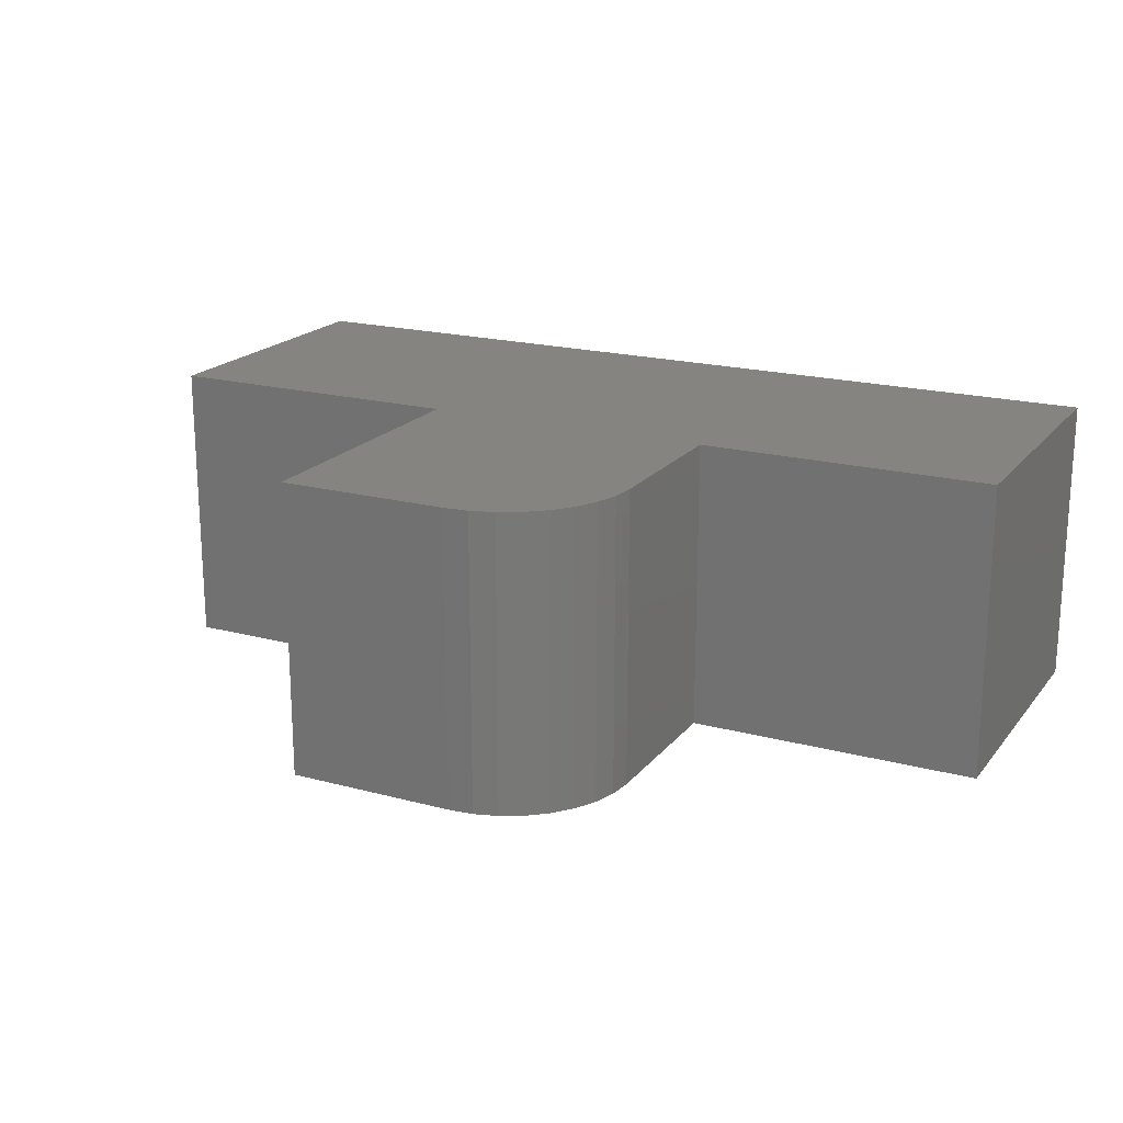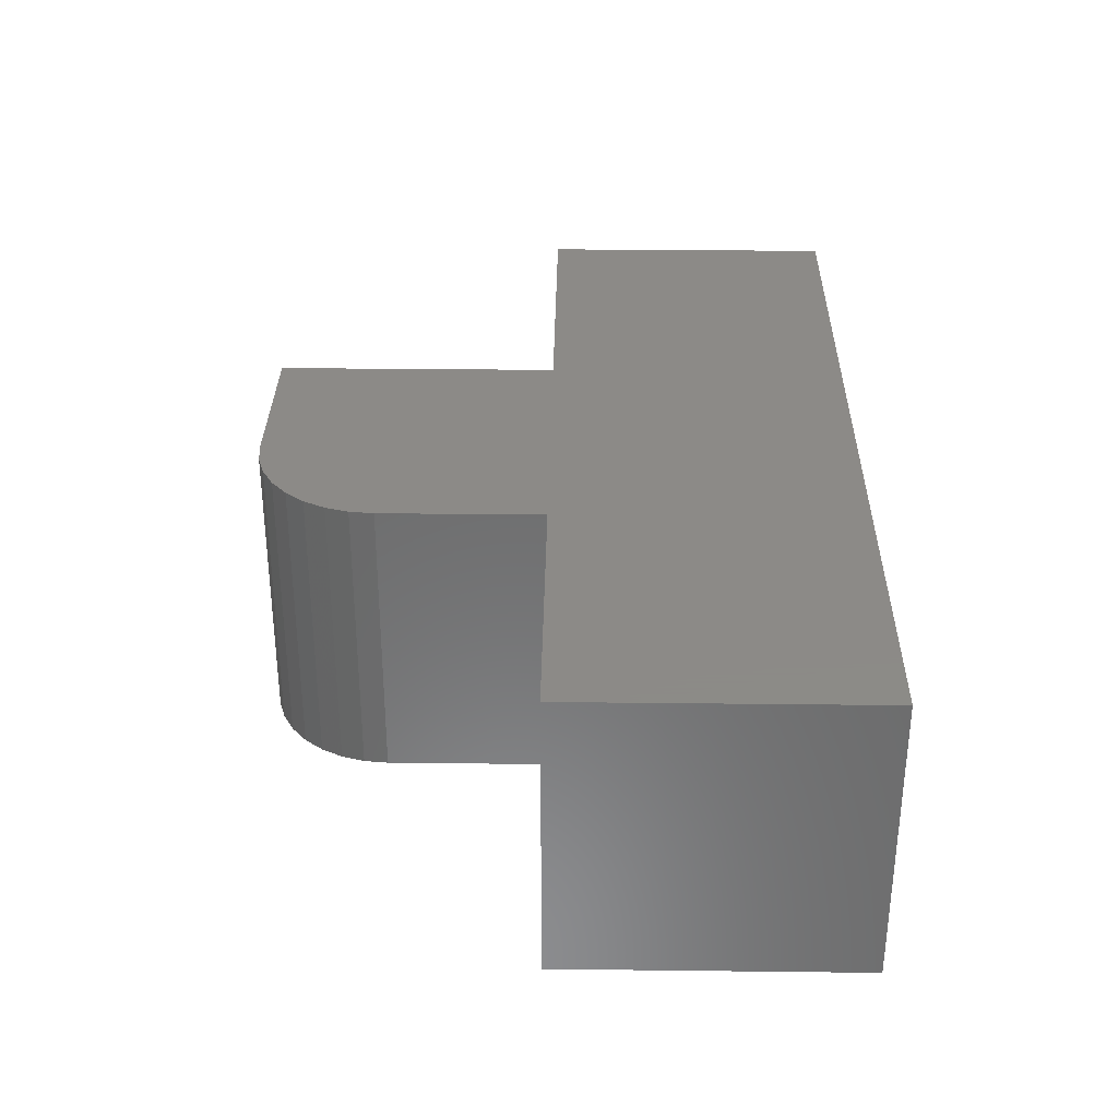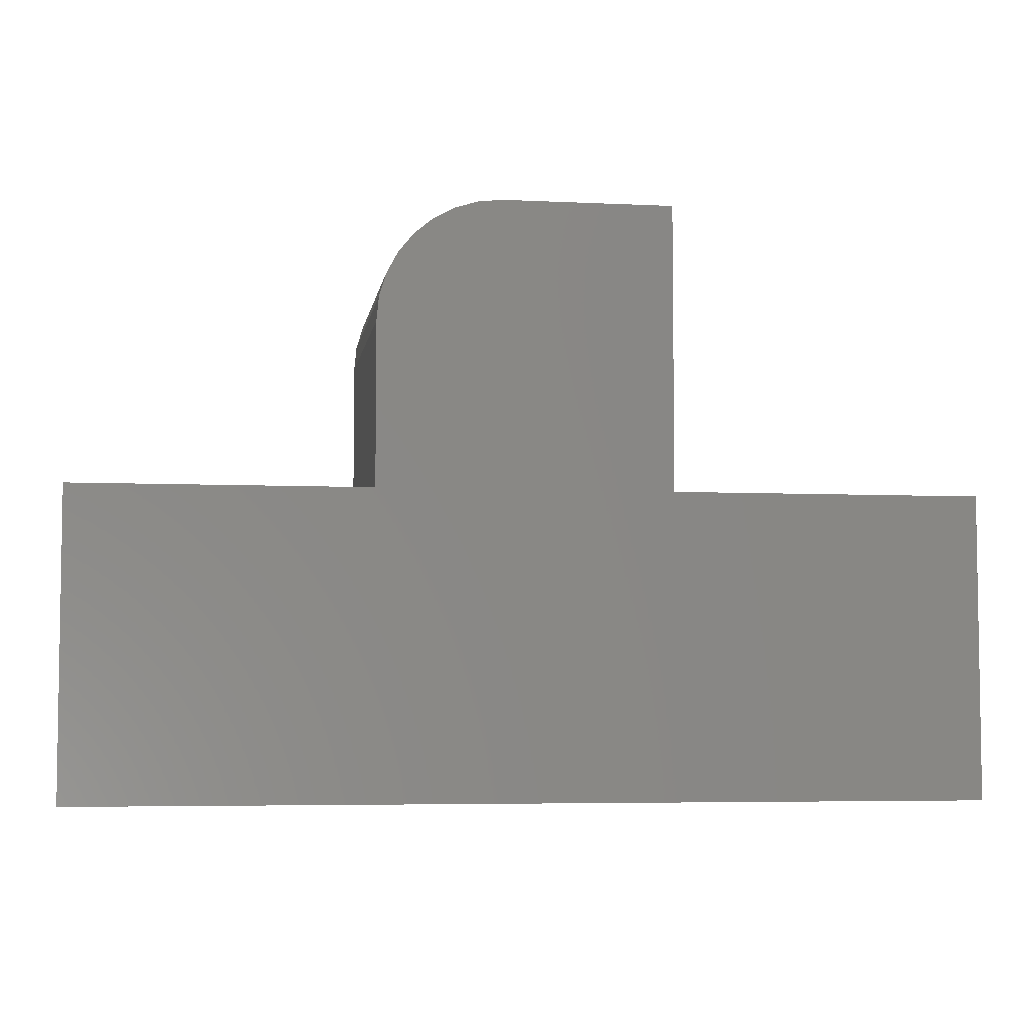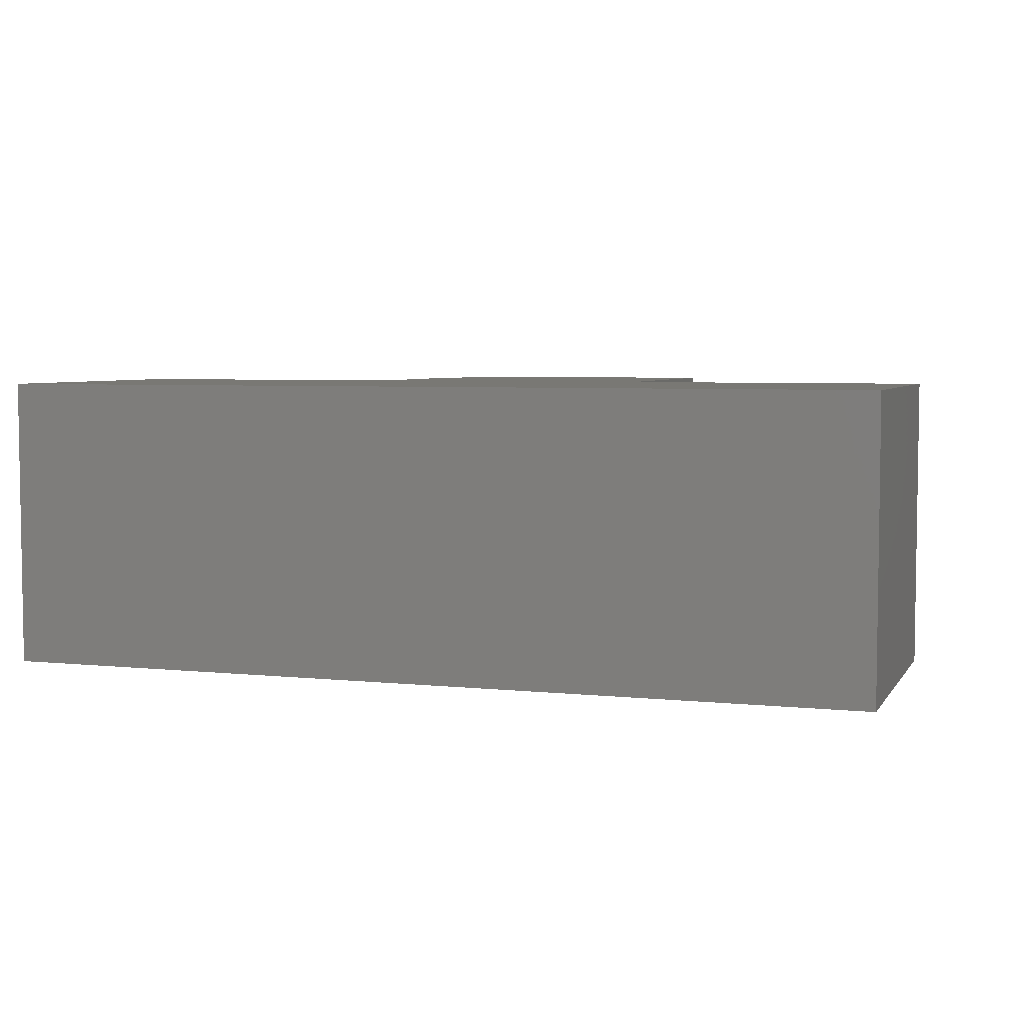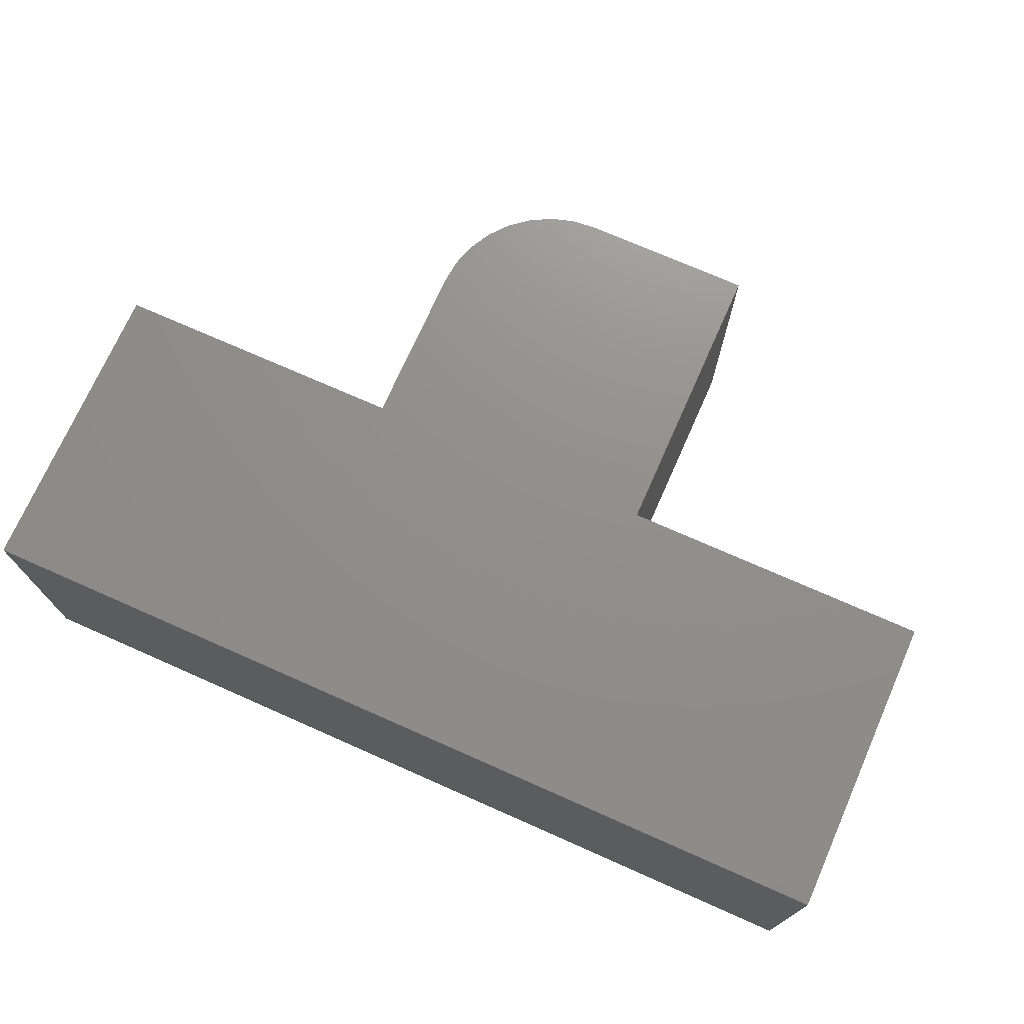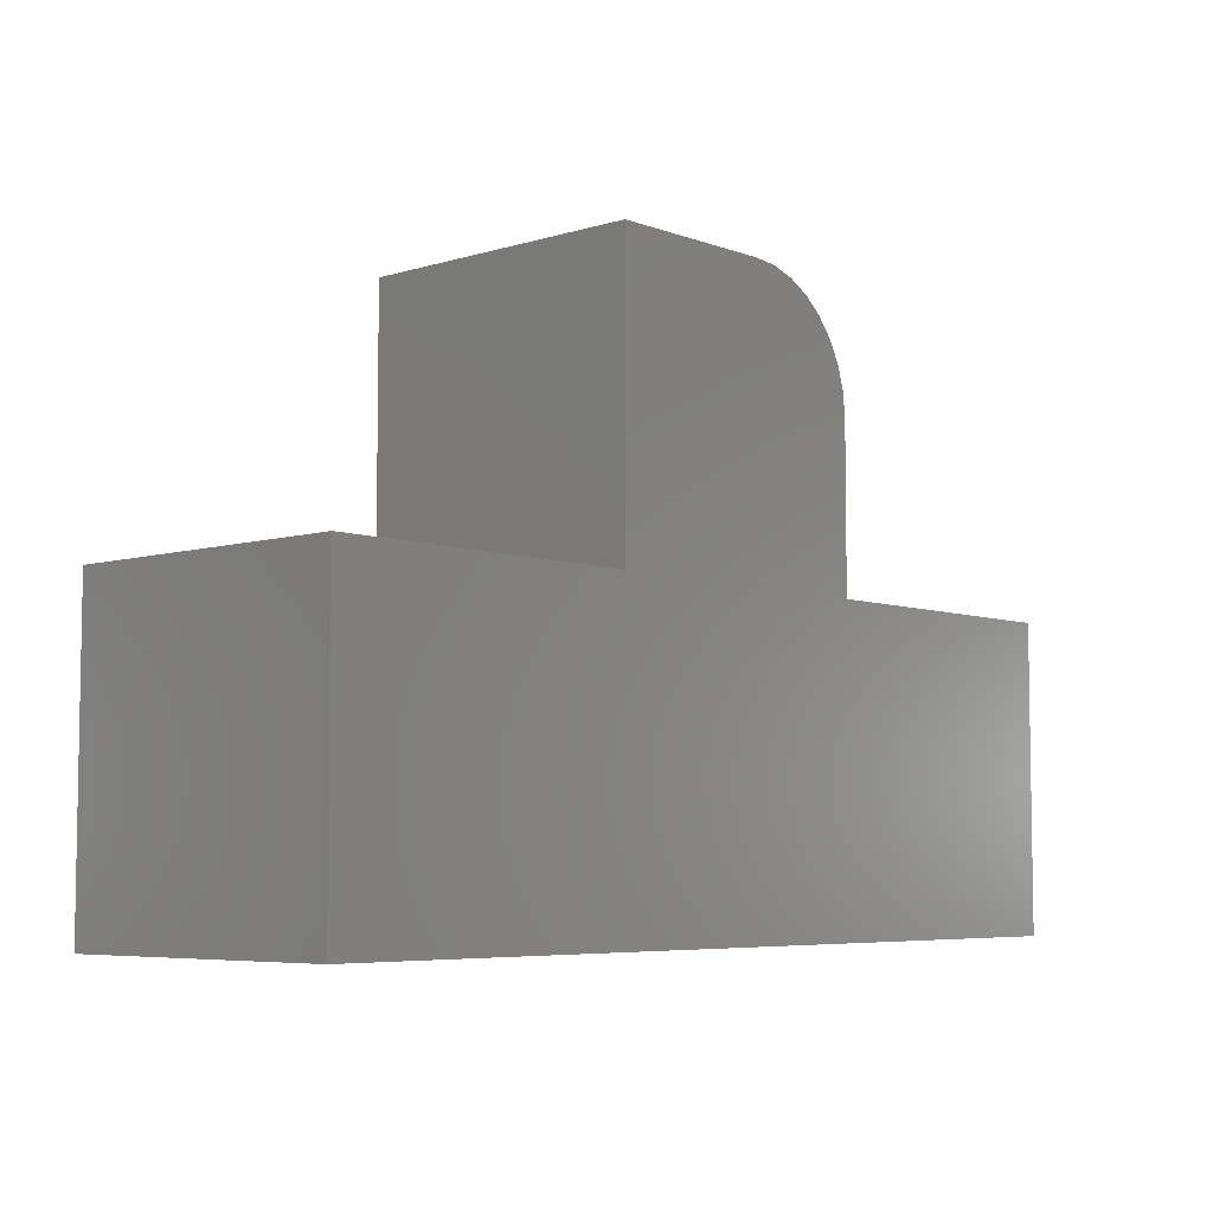
<metadata>
{"format":"stl","ext":"stl","renderer":"f3d","projection":"perspective","resolution":1024,"background":"white","views":[{"elev":19.3,"azim":26.7,"up":"+Y"},{"elev":32.4,"azim":90.9,"up":"+Y"},{"elev":-5.3,"azim":171.5,"up":"+Z"},{"elev":5.0,"azim":-161.6,"up":"+Y"},{"elev":72.8,"azim":-156.1,"up":"+Y"},{"elev":-6.0,"azim":-47.7,"up":"+Z"}]}
</metadata>
<code>
# stl→obj: 34 verts, 64 faces
v -0.4453 0 0.4062
v -0.4465 4.738e-17 0.4184
v -0.4453 -0.07344 0.4062
v -0.5078 0 0.4688
v -0.5078 -0.1484 0.4688
v -0.4956 4.466e-17 0.4675
v -0.4956 -0.1484 0.4675
v -0.4839 4.576e-17 0.464
v -0.4839 -0.1484 0.464
v -0.4731 4.664e-17 0.4582
v -0.4731 -0.1484 0.4582
v -0.4636 4.726e-17 0.4504
v -0.4636 -0.1484 0.4504
v -0.4558 4.76e-17 0.441
v -0.4558 -0.1484 0.441
v -0.4501 4.764e-17 0.4302
v -0.4501 -0.1484 0.4302
v -0.4465 -0.1484 0.4184
v -0.4453 -0.1484 0.4062
v -0.5938 -0.1484 0.4688
v -0.5938 0 0.4688
v -0.4453 -0.07344 0.3245
v -0.4453 0 0.3245
v -0.4453 -0.1484 0.3245
v -0.5938 -0.1484 0.3245
v -0.75 -0.1484 0.1719
v -0.2969 -0.1484 0.1719
v -0.2969 -0.1484 0.3245
v -0.75 -0.1484 0.3245
v -0.5938 2.582e-17 0.3245
v -0.75 0 0.1719
v -0.75 8.473e-18 0.3245
v -0.2969 5.878e-17 0.3245
v -0.2969 5.031e-17 0.1719
f 1 2 3
f 4 5 6
f 6 5 7
f 6 7 8
f 8 7 9
f 8 9 10
f 10 9 11
f 10 11 12
f 12 11 13
f 12 13 14
f 14 13 15
f 14 15 16
f 16 15 17
f 16 17 2
f 2 17 18
f 2 18 3
f 3 18 19
f 20 5 21
f 21 5 4
f 22 23 3
f 3 23 1
f 24 22 19
f 19 22 3
f 20 25 24
f 20 24 19
f 20 19 18
f 20 18 17
f 20 17 15
f 20 15 13
f 20 13 11
f 20 11 9
f 20 9 7
f 20 7 5
f 26 27 28
f 26 28 24
f 26 24 25
f 26 25 29
f 21 4 6
f 21 6 8
f 21 8 10
f 21 10 12
f 21 12 14
f 21 14 16
f 21 16 2
f 21 2 1
f 21 1 23
f 21 23 30
f 31 32 30
f 31 30 23
f 31 23 33
f 31 33 34
f 30 25 21
f 21 25 20
f 33 23 28
f 28 23 22
f 28 22 24
f 25 30 29
f 29 30 32
f 29 32 26
f 26 32 31
f 27 34 28
f 28 34 33
f 26 31 27
f 27 31 34

</code>
